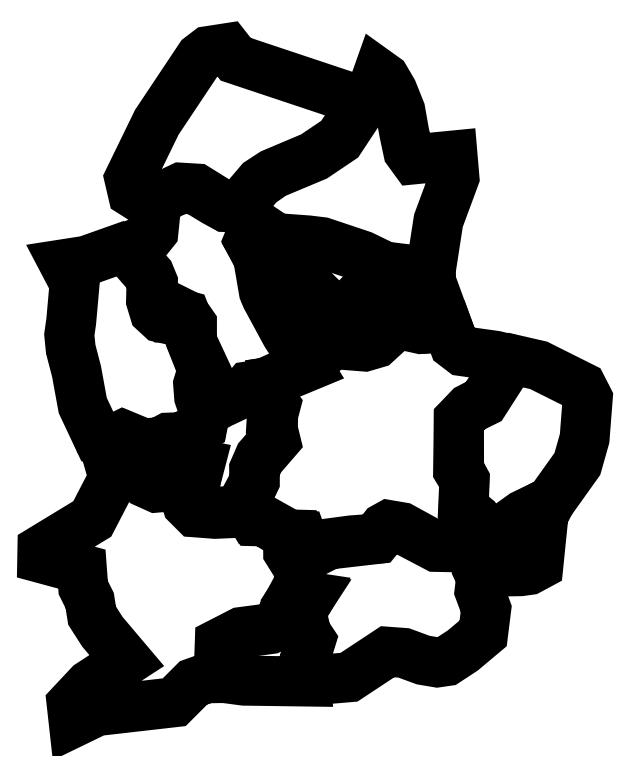
<metadata>
{"format":"dxf","ext":"dxf","renderer":"ezdxf+matplotlib","layout":"modelspace","background":"white","min_lineweight":24,"dpi":150}
</metadata>
<code>
0
SECTION
2
ENTITIES
0
LWPOLYLINE
8
Layer_1
90
21
70
1
10
156.8
20
622.7
30
0
10
173.7
20
642.9
30
0
10
185.9
20
651.3
30
0
10
220.6
20
665.9
30
0
10
241.6
20
680
30
0
10
255.8
20
701.4
30
0
10
259.4
20
712.4
30
0
10
153.9
20
747.5
30
0
10
146.7
20
756.8
30
0
10
130.9
20
754.4
30
0
10
124
20
749.1
30
0
10
87.68
20
694.6
30
0
10
64.65
20
647.3
30
0
10
67.48
20
635.2
30
0
10
87.28
20
622.7
30
0
10
92.13
20
631.5
30
0
10
107.1
20
638.4
30
0
10
119.6
20
638.4
30
0
10
136.2
20
628.3
30
0
10
145.1
20
623.5
30
0
10
156.8
20
622.7
30
0
0
LWPOLYLINE
8
Layer_1
90
35
70
1
10
86.87
20
622.7
30
0
10
84.85
20
602.9
30
0
10
80
20
596.8
30
0
10
68.69
20
591.9
30
0
10
71.92
20
576.2
30
0
10
80.41
20
566.5
30
0
10
83.24
20
560.4
30
0
10
82.83
20
544.7
30
0
10
85.66
20
535.4
30
0
10
90.91
20
530.5
30
0
10
98.19
20
528.9
30
0
10
103.8
20
534.2
30
0
10
111.9
20
532.1
30
0
10
114.8
20
524.9
30
0
10
116
20
511.9
30
0
10
126.1
20
486.5
30
0
10
122.4
20
474.4
30
0
10
123.2
20
463.9
30
0
10
127.7
20
450.9
30
0
10
140.6
20
458.2
30
0
10
161.2
20
467.9
30
0
10
165.3
20
472.8
30
0
10
179
20
474.8
30
0
10
214.2
20
489.3
30
0
10
194.4
20
521.2
30
0
10
179
20
550.3
30
0
10
173.3
20
581.4
30
0
10
165.3
20
595.2
30
0
10
170.1
20
608.9
30
0
10
156.8
20
623.1
30
0
10
145.9
20
623.5
30
0
10
121.2
20
638.8
30
0
10
107.9
20
639.6
30
0
10
92.53
20
632.4
30
0
10
86.87
20
622.7
30
0
0
SPLINE
8
Layer_1
70
8
71
3
72
8
73
4
74
0
40
0
40
0
40
0
40
0
40
1
40
1
40
1
40
1
10
179.3
20
475.9
30
0
10
178.7
20
475.9
30
0
10
165.1
20
473.7
30
0
10
165.1
20
473.7
30
0
0
LWPOLYLINE
8
Layer_1
90
34
70
1
10
67.07
20
591.9
30
0
10
28.28
20
578.2
30
0
10
10.1
20
575.4
30
0
10
18.59
20
559.2
30
0
10
15.76
20
527.3
30
0
10
14.14
20
516
30
0
10
15.35
20
503.9
30
0
10
20.2
20
485.3
30
0
10
25.46
20
456.6
30
0
10
38.39
20
429.1
30
0
10
51.32
20
427.5
30
0
10
60.21
20
431.1
30
0
10
75.56
20
424.3
30
0
10
90.11
20
425.1
30
0
10
97.38
20
428.7
30
0
10
108.3
20
428.7
30
0
10
126.1
20
439.2
30
0
10
128.5
20
451.3
30
0
10
124
20
465.5
30
0
10
123.2
20
475.2
30
0
10
128.1
20
486.9
30
0
10
117.2
20
510.3
30
0
10
117.2
20
524.9
30
0
10
111.5
20
533
30
0
10
105.1
20
536.2
30
0
10
98.99
20
531.3
30
0
10
92.93
20
530.9
30
0
10
86.77
20
536
30
0
10
83.74
20
544.4
30
0
10
84.35
20
560.1
30
0
10
81.62
20
566.8
30
0
10
72.93
20
576.6
30
0
10
69.7
20
592.4
30
0
10
67.07
20
591.9
30
0
0
LWPOLYLINE
8
Layer_1
90
35
70
1
10
165.1
20
473.7
30
0
10
161.1
20
468.6
30
0
10
136.4
20
456.7
30
0
10
127.1
20
451.6
30
0
10
125.4
20
439.6
30
0
10
109.1
20
430
30
0
10
97.29
20
429.6
30
0
10
90.29
20
425.9
30
0
10
75.71
20
424.6
30
0
10
74.43
20
416
30
0
10
69.57
20
407.1
30
0
10
69.57
20
399
30
0
10
77.29
20
392.1
30
0
10
87.43
20
387.6
30
0
10
95.57
20
388.3
30
0
10
99.29
20
400.3
30
0
10
109.6
20
409.7
30
0
10
122.7
20
406.9
30
0
10
121.1
20
398
30
0
10
113.6
20
391.7
30
0
10
110.3
20
382.7
30
0
10
113.3
20
373.4
30
0
10
119.9
20
366.9
30
0
10
136.6
20
365.6
30
0
10
165.4
20
366.9
30
0
10
164.6
20
381.3
30
0
10
169.9
20
393
30
0
10
170
20
403.1
30
0
10
174.7
20
412.4
30
0
10
187.4
20
427.1
30
0
10
185.1
20
436.6
30
0
10
185.4
20
449
30
0
10
187.4
20
456.6
30
0
10
179.4
20
467.1
30
0
10
179.3
20
475.9
30
0
0
LWPOLYLINE
8
Layer_1
90
53
70
1
10
38
20
429.4
30
0
10
51
20
428
30
0
10
59.14
20
432
30
0
10
76.14
20
425
30
0
10
74.86
20
415.6
30
0
10
70.14
20
407.1
30
0
10
70.29
20
399
30
0
10
77.86
20
392.7
30
0
10
87.57
20
388.7
30
0
10
94.14
20
389.3
30
0
10
98.43
20
400.4
30
0
10
109.4
20
410.3
30
0
10
124
20
407.3
30
0
10
121.4
20
397.4
30
0
10
113.9
20
390.7
30
0
10
111.1
20
382.4
30
0
10
114
20
374.1
30
0
10
120.3
20
367.7
30
0
10
165.4
20
367.4
30
0
10
169.3
20
360.6
30
0
10
177.7
20
360.1
30
0
10
197.9
20
348.9
30
0
10
198.4
20
334.9
30
0
10
208.4
20
319.1
30
0
10
208.3
20
307.9
30
0
10
202.7
20
297.1
30
0
10
196.6
20
287.7
30
0
10
194.3
20
282.9
30
0
10
193.6
20
274
30
0
10
182.9
20
268.7
30
0
10
171.6
20
267.1
30
0
10
157.7
20
265.4
30
0
10
141.4
20
256.7
30
0
10
140.3
20
227.6
30
0
10
129.4
20
227.4
30
0
10
118.6
20
223.6
30
0
10
102.3
20
207.3
30
0
10
37.29
20
199.9
30
0
10
17.86
20
190.4
30
0
10
16.14
20
205.9
30
0
10
31.29
20
222
30
0
10
62.43
20
242.3
30
0
10
42
20
266.4
30
0
10
33.29
20
280
30
0
10
31.29
20
292.7
30
0
10
25.86
20
303.6
30
0
10
24.71
20
319.1
30
0
10
-8.571
20
328.1
30
0
10
-8.429
20
335.9
30
0
10
33.43
20
361.3
30
0
10
51.29
20
395.7
30
0
10
44.71
20
418.9
30
0
10
38
20
429.4
30
0
0
LWPOLYLINE
8
Layer_1
90
16
70
1
10
203.3
20
297.7
30
0
10
195
20
285.4
30
0
10
193
20
274.4
30
0
10
183.7
20
269.6
30
0
10
158.7
20
266.3
30
0
10
140.6
20
257
30
0
10
139.6
20
228.3
30
0
10
161
20
225.4
30
0
10
212.3
20
224.7
30
0
10
210.7
20
238.7
30
0
10
217.1
20
259.4
30
0
10
213.1
20
265.4
30
0
10
210.4
20
277.9
30
0
10
210.6
20
285.6
30
0
10
216.6
20
295.7
30
0
10
203.3
20
297.7
30
0
0
LWPOLYLINE
8
Layer_1
90
38
70
1
10
212
20
225.1
30
0
10
210.9
20
239.1
30
0
10
216.6
20
259
30
0
10
212.9
20
264.6
30
0
10
209.9
20
276
30
0
10
209.6
20
285
30
0
10
216
20
294.9
30
0
10
201.9
20
297.1
30
0
10
207.9
20
308.3
30
0
10
207.9
20
318
30
0
10
198.1
20
333.6
30
0
10
198.3
20
348.3
30
0
10
208.9
20
348
30
0
10
213
20
340.1
30
0
10
219.1
20
333.9
30
0
10
233.1
20
340.9
30
0
10
251.4
20
343.3
30
0
10
271.4
20
344.7
30
0
10
278.7
20
354
30
0
10
282.6
20
356.1
30
0
10
293.4
20
354.3
30
0
10
321.9
20
338.7
30
0
10
341.6
20
337.9
30
0
10
361
20
346
30
0
10
357.7
20
328.9
30
0
10
357.1
20
319.9
30
0
10
360.3
20
312.9
30
0
10
358.9
20
300.7
30
0
10
364.4
20
285.7
30
0
10
361.9
20
265.1
30
0
10
344.9
20
250.9
30
0
10
331.1
20
241.9
30
0
10
323.3
20
240.7
30
0
10
311.4
20
242.7
30
0
10
295.1
20
248.7
30
0
10
281.6
20
249.7
30
0
10
249.1
20
228.3
30
0
10
212
20
225.1
30
0
0
LWPOLYLINE
8
Layer_1
90
18
70
1
10
213.7
20
489.9
30
0
10
233.1
20
506.1
30
0
10
233.7
20
518.9
30
0
10
238.3
20
528.3
30
0
10
244.7
20
535
30
0
10
231.7
20
541.3
30
0
10
218.6
20
554.3
30
0
10
214
20
560.1
30
0
10
211.1
20
571.1
30
0
10
189.3
20
596.4
30
0
10
170.4
20
609.1
30
0
10
164.9
20
595.4
30
0
10
169.7
20
586.3
30
0
10
172.7
20
581
30
0
10
177.6
20
552.6
30
0
10
179.7
20
547.4
30
0
10
196.4
20
516.6
30
0
10
213.7
20
489.9
30
0
0
LWPOLYLINE
8
Layer_1
90
10
70
1
10
189.7
20
597.1
30
0
10
214.9
20
595.3
30
0
10
226.6
20
593.9
30
0
10
260.3
20
582.6
30
0
10
281.4
20
572.3
30
0
10
244.6
20
534.6
30
0
10
232
20
540.6
30
0
10
213.4
20
559
30
0
10
210.1
20
570.4
30
0
10
189.7
20
597.1
30
0
0
LWPOLYLINE
8
Layer_1
90
14
70
1
10
233.3
20
506.4
30
0
10
233
20
519.3
30
0
10
237.9
20
528.4
30
0
10
281.3
20
573.1
30
0
10
317.9
20
568.6
30
0
10
317.9
20
561.3
30
0
10
332.1
20
522
30
0
10
309.6
20
520.9
30
0
10
300.4
20
522.9
30
0
10
292.7
20
528
30
0
10
272
20
509
30
0
10
262.3
20
506.1
30
0
10
237.3
20
508.1
30
0
10
233.3
20
506.4
30
0
0
LWPOLYLINE
8
Layer_1
90
25
70
1
10
317.6
20
568.4
30
0
10
279.6
20
572.6
30
0
10
259.1
20
582
30
0
10
225.7
20
593
30
0
10
187.9
20
596.3
30
0
10
169.6
20
608.3
30
0
10
155.7
20
622.7
30
0
10
174.1
20
644.4
30
0
10
184.9
20
651.4
30
0
10
219
20
665.9
30
0
10
241
20
680.7
30
0
10
254.7
20
701.4
30
0
10
258.9
20
712.7
30
0
10
267.6
20
718.4
30
0
10
273.7
20
735.7
30
0
10
279.3
20
731.7
30
0
10
285.7
20
720.7
30
0
10
292.3
20
704.3
30
0
10
295.4
20
686.4
30
0
10
298.9
20
670.3
30
0
10
303.9
20
663.4
30
0
10
336.1
20
666.6
30
0
10
337.7
20
648.1
30
0
10
324.3
20
611.9
30
0
10
317.6
20
568.4
30
0
0
LWPOLYLINE
8
Layer_1
90
13
70
1
10
360.2
20
312.1
30
0
10
367.1
20
317
30
0
10
393.2
20
317.4
30
0
10
400.4
20
318.4
30
0
10
408.3
20
322.6
30
0
10
412.5
20
364.5
30
0
10
418.2
20
375.6
30
0
10
395.4
20
364.7
30
0
10
383.3
20
356
30
0
10
360.6
20
345.7
30
0
10
357.4
20
329.7
30
0
10
356.8
20
319.4
30
0
10
360.2
20
312.1
30
0
0
LWPOLYLINE
8
Layer_1
90
22
70
1
10
360.6
20
346.1
30
0
10
384.3
20
355.6
30
0
10
395.8
20
364.1
30
0
10
418.8
20
376.4
30
0
10
441
20
407.5
30
0
10
447.1
20
428.9
30
0
10
449.7
20
462.6
30
0
10
444.9
20
472.1
30
0
10
408.5
20
490.3
30
0
10
385.7
20
495.6
30
0
10
376
20
490.9
30
0
10
372.5
20
485.5
30
0
10
373.2
20
478
30
0
10
362.2
20
460.4
30
0
10
350.1
20
454.2
30
0
10
341.4
20
445.1
30
0
10
340.8
20
402.2
30
0
10
346.1
20
393.6
30
0
10
345.1
20
370.5
30
0
10
355.4
20
360.6
30
0
10
358.8
20
356
30
0
10
360.6
20
346.1
30
0
0
LWPOLYLINE
8
Layer_1
90
49
70
1
10
385.7
20
495.2
30
0
10
377.2
20
491.1
30
0
10
373.4
20
485.5
30
0
10
374.4
20
477.8
30
0
10
362.8
20
459.8
30
0
10
351.3
20
454.2
30
0
10
341.4
20
444.5
30
0
10
341.6
20
402.8
30
0
10
346.3
20
394.4
30
0
10
345.5
20
370.3
30
0
10
356
20
361.6
30
0
10
360
20
355.8
30
0
10
361.2
20
344.9
30
0
10
342.8
20
337.4
30
0
10
322.4
20
337.8
30
0
10
293.6
20
352.9
30
0
10
282.8
20
354.8
30
0
10
279.6
20
352.7
30
0
10
272.9
20
344.5
30
0
10
232.5
20
339.8
30
0
10
219.8
20
333.4
30
0
10
211.7
20
339.6
30
0
10
209.1
20
347.1
30
0
10
197.2
20
347.5
30
0
10
177.6
20
359.2
30
0
10
169.5
20
359.4
30
0
10
164.3
20
367.3
30
0
10
164
20
382.4
30
0
10
169.7
20
393.2
30
0
10
169.5
20
403.1
30
0
10
173.9
20
413.4
30
0
10
186.3
20
427.5
30
0
10
183.6
20
436
30
0
10
184.5
20
449.3
30
0
10
186.3
20
456
30
0
10
179.4
20
465.7
30
0
10
178.8
20
475.8
30
0
10
213.5
20
491.3
30
0
10
237
20
509.7
30
0
10
262.4
20
506.9
30
0
10
271.5
20
509.7
30
0
10
292.7
20
529.5
30
0
10
301.2
20
523.9
30
0
10
313.6
20
521.4
30
0
10
331.9
20
522.9
30
0
10
337.6
20
507.5
30
0
10
344.5
20
502.2
30
0
10
371.9
20
498.4
30
0
10
385.7
20
495.2
30
0
0
ENDSEC
0
EOF

</code>
